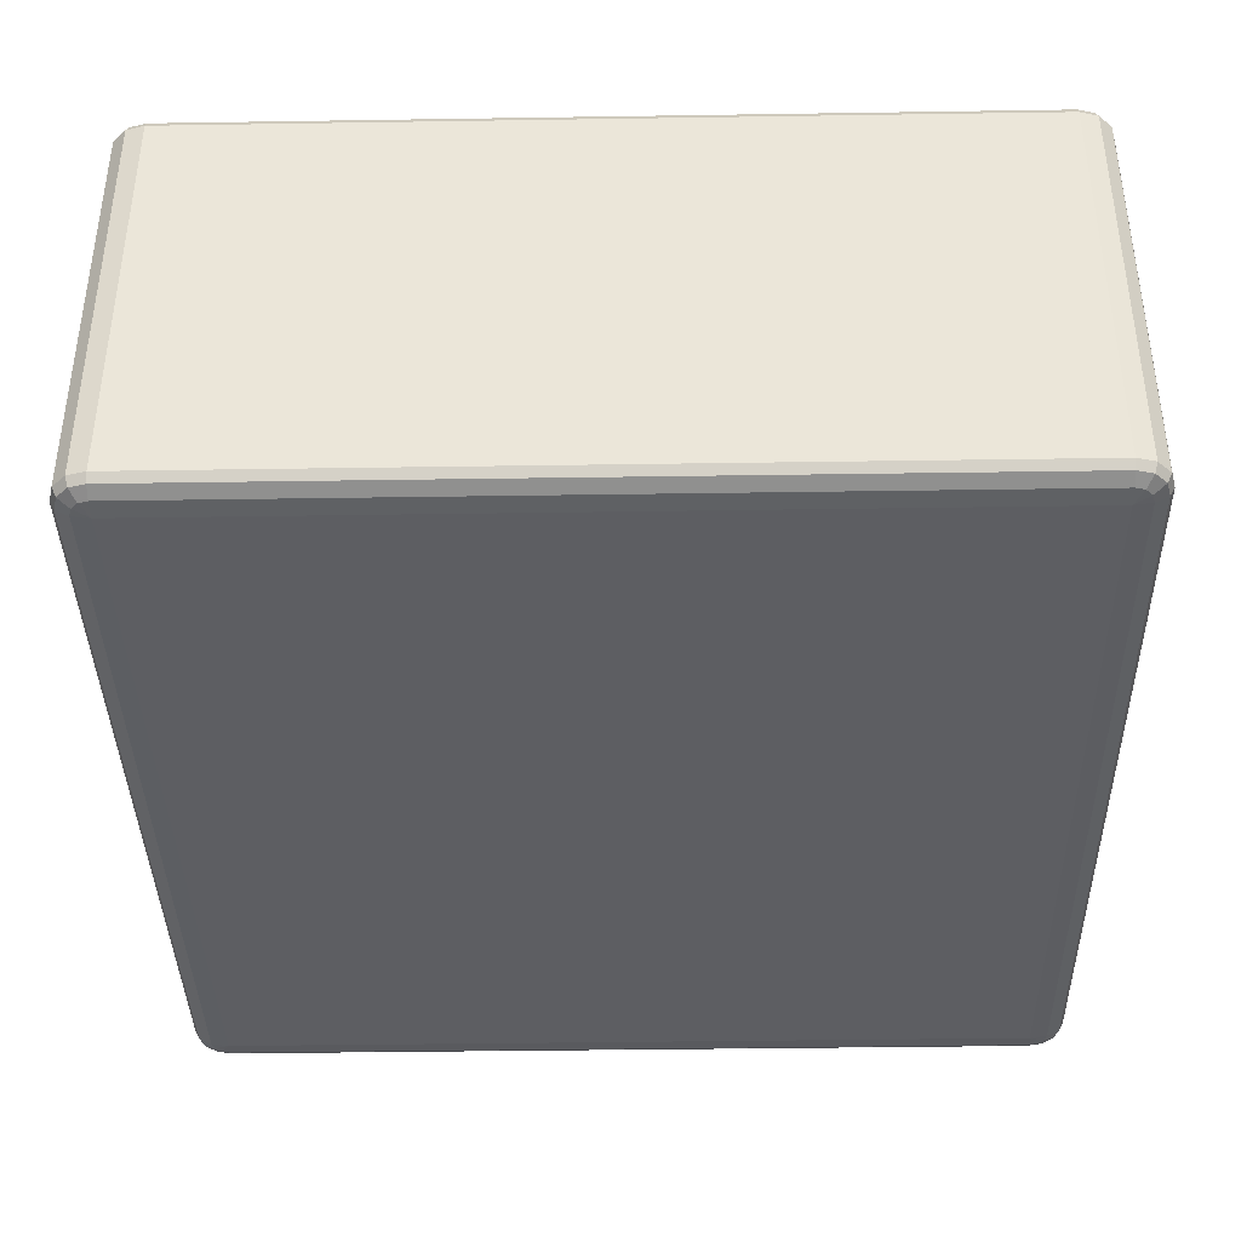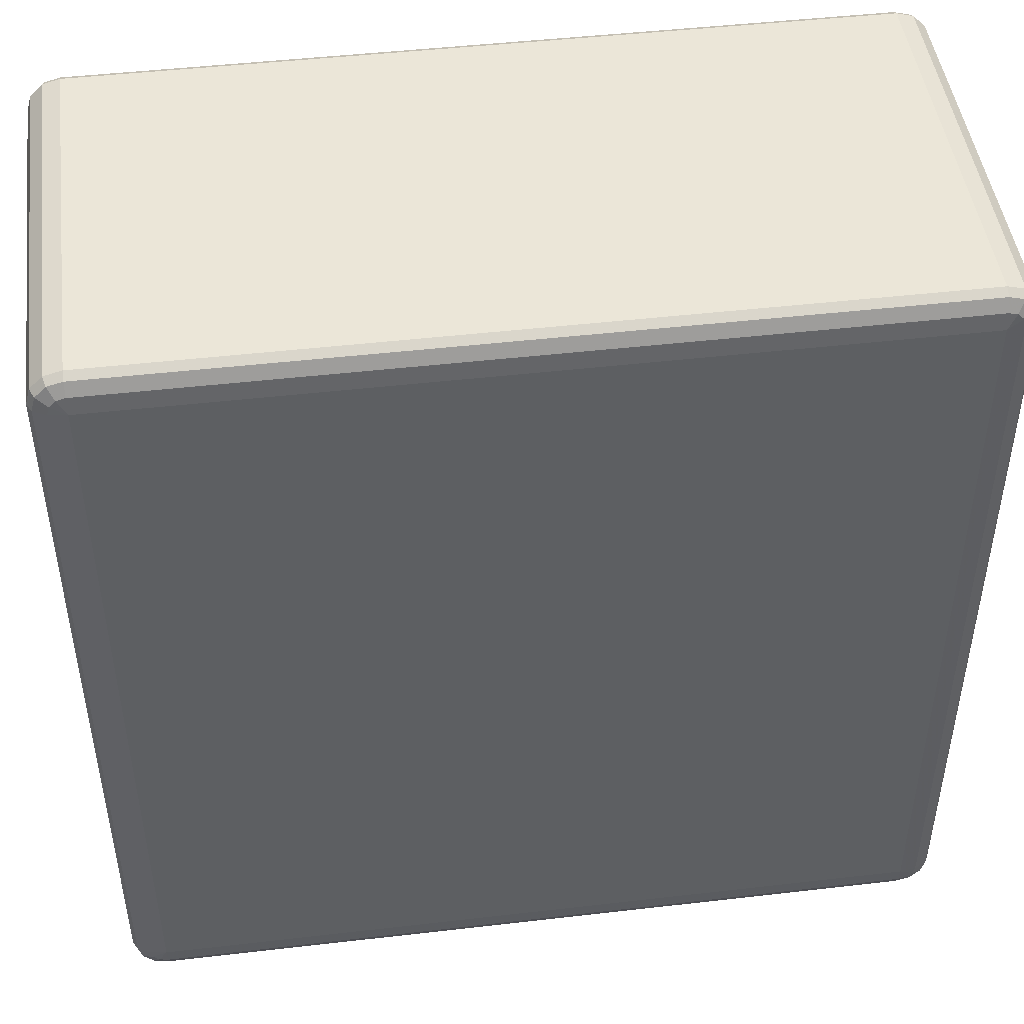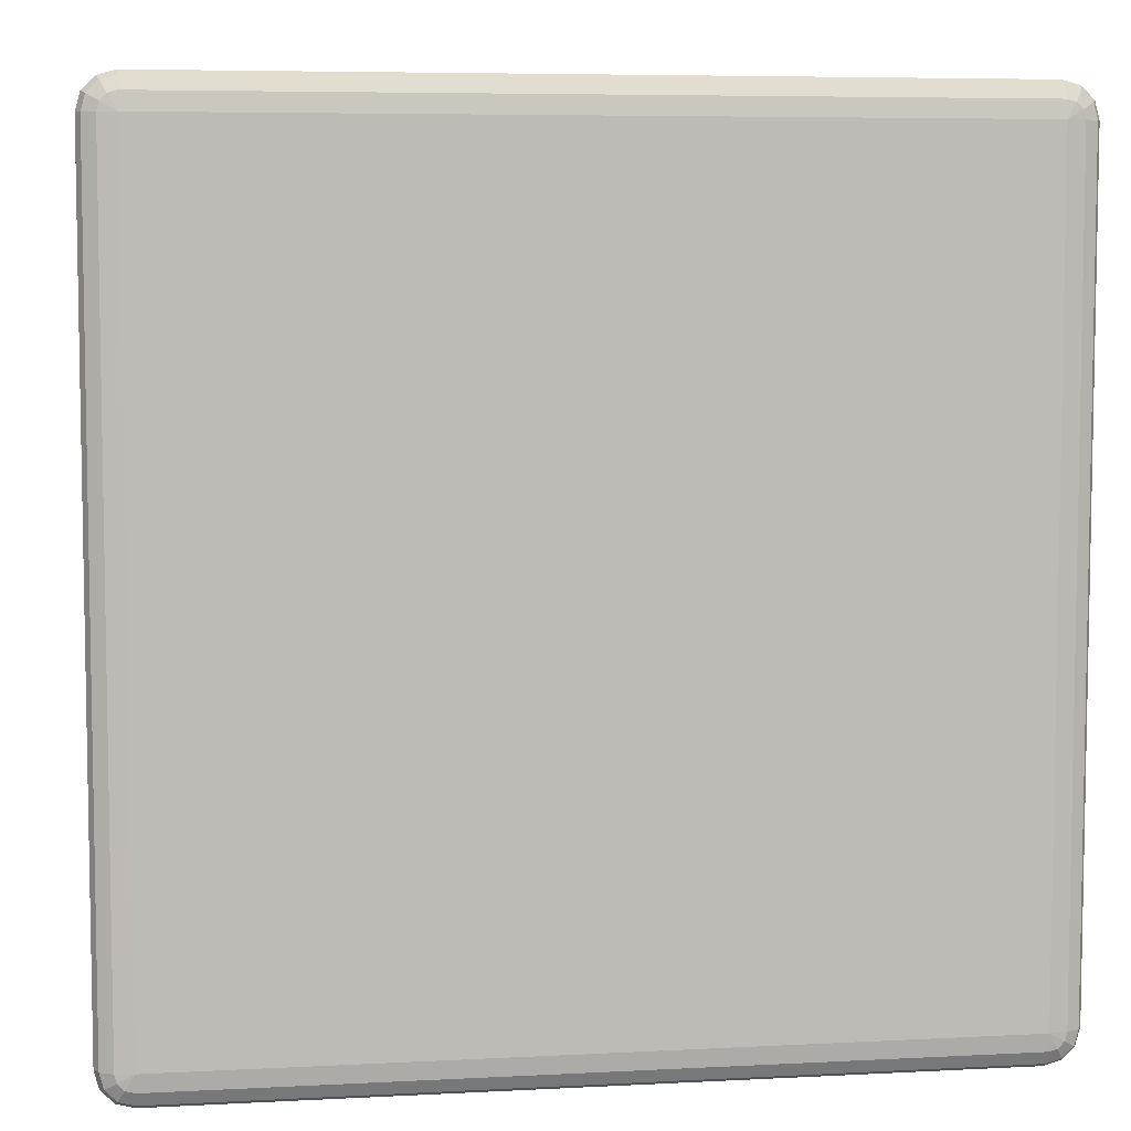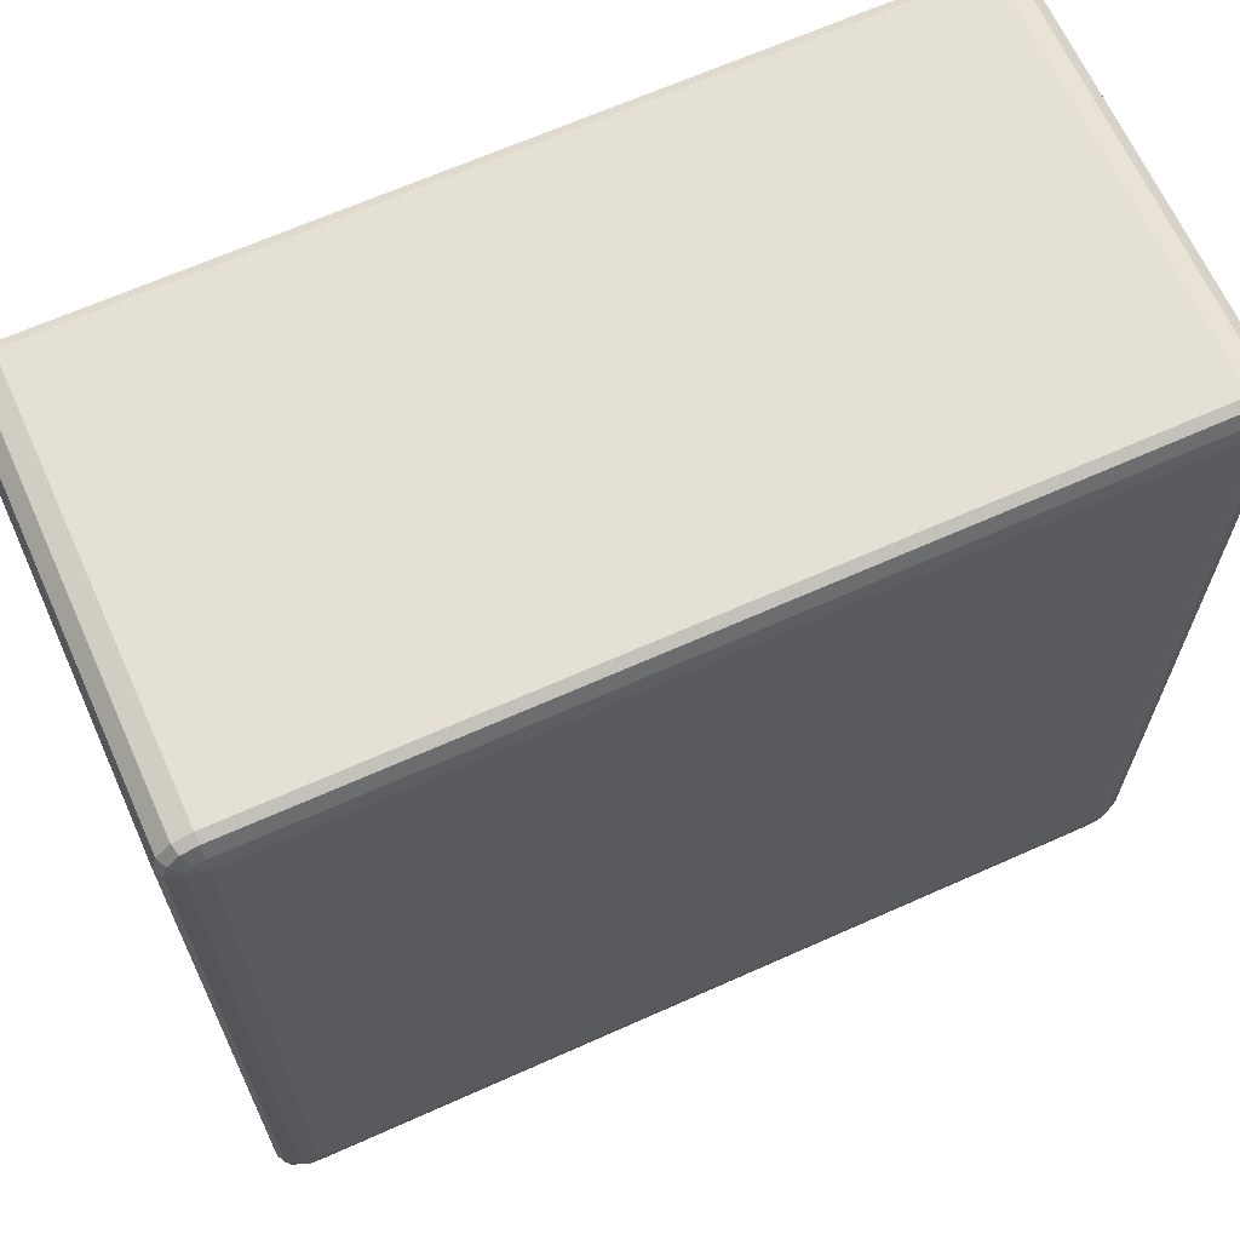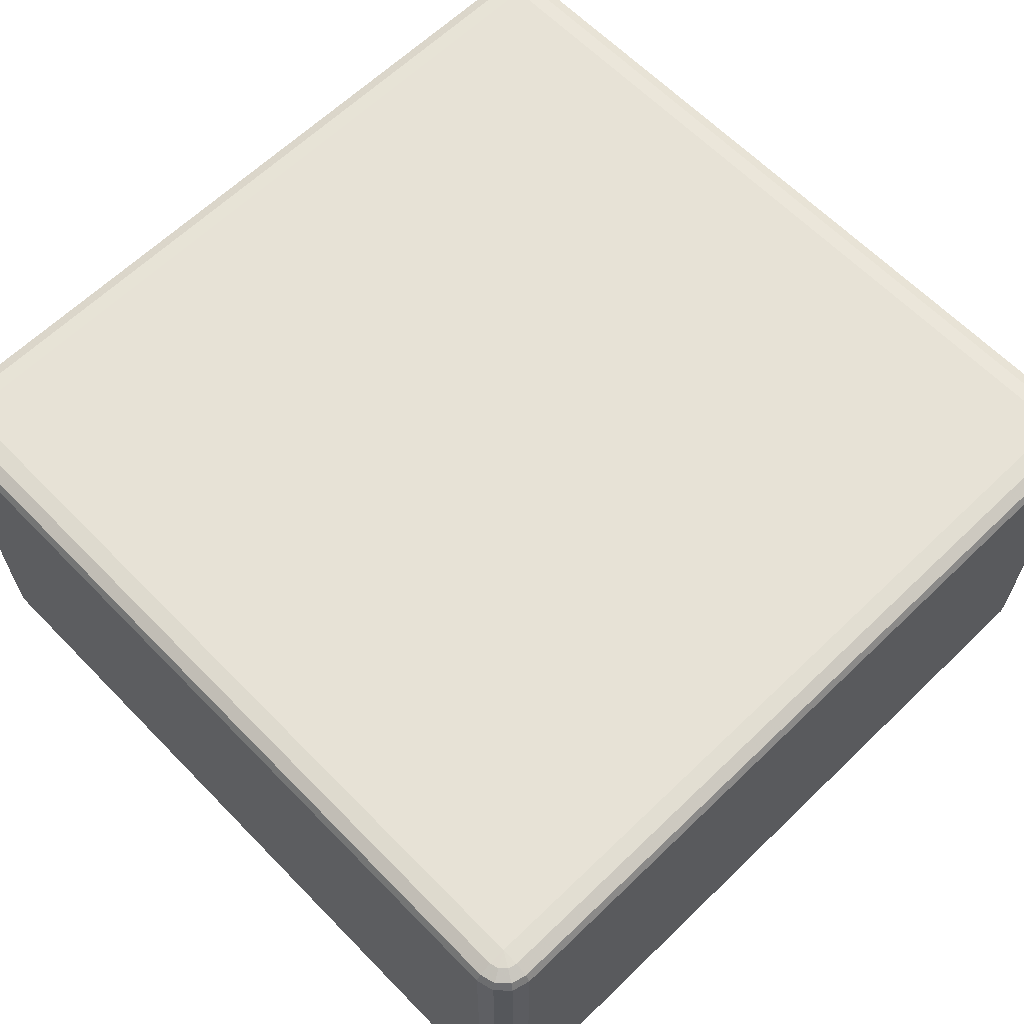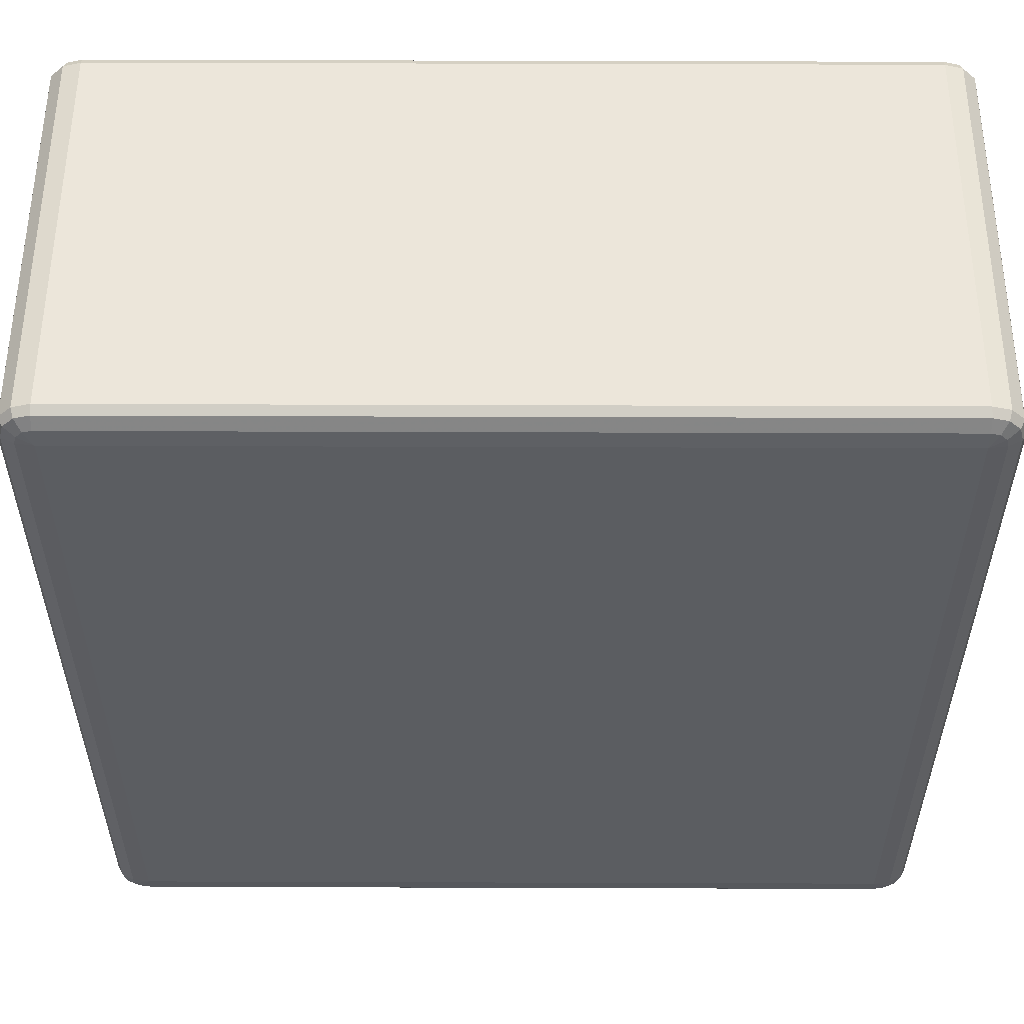
<metadata>
{"format":"obj","ext":"obj","renderer":"f3d","projection":"perspective","resolution":1024,"background":"white","views":[{"elev":-39.1,"azim":-88.9,"up":"+Y"},{"elev":46.6,"azim":-7.5,"up":"+Z"},{"elev":6.3,"azim":171.2,"up":"+Z"},{"elev":66.1,"azim":155.8,"up":"+Z"},{"elev":63.3,"azim":-134.2,"up":"+Y"},{"elev":54.6,"azim":-179.8,"up":"+Z"}]}
</metadata>
<code>
v 2350 878 150
v 2350 418 150
v 2330 418 144.6
v 2330 878 144.6
v 2315 418 130
v 2315 878 130
v 2310 418 110
v 2310 878 110
v 2310 418 -810
v 2310 878 -810
v 2315 418 -830
v 2315 878 -830
v 2330 418 -844.6
v 2330 878 -844.6
v 2350 418 -850
v 2350 878 -850
v 3270 418 -850
v 3270 878 -850
v 3290 418 -844.6
v 3290 878 -844.6
v 3305 418 -830
v 3305 878 -830
v 3310 418 -810
v 3310 878 -810
v 3310 418 110
v 3310 878 110
v 3305 418 130
v 3305 878 130
v 3290 418 144.6
v 3290 878 144.6
v 3270 418 150
v 3270 878 150
v 2350 888 144.6
v 2333 888 140
v 3270 888 144.6
v 2320 888 127.3
v 3287 888 140
v 2315 888 110
v 3300 888 127.3
v 2315 888 -810
v 3305 888 110
v 2320 888 -827.3
v 3305 888 -810
v 2333 888 -840
v 3300 888 -827.3
v 2350 888 -844.6
v 3287 888 -840
v 3270 888 -844.6
v 3280 895.3 -827.3
v 3270 895.3 -830
v 2350 895.3 -830
v 2340 895.3 -827.3
v 2350 898 -810
v 2333 895.3 -820
v 2330 895.3 -810
v 3270 898 -810
v 2330 895.3 110
v 2350 898 110
v 2333 895.3 120
v 2340 895.3 127.3
v 2350 895.3 130
v 3270 898 110
v 3270 895.3 130
v 3280 895.3 127.3
v 3287 895.3 120
v 3290 895.3 110
v 3290 895.3 -810
v 3287 895.3 -820
v 2333 408 140
v 2350 408 144.6
v 2320 408 127.3
v 3270 408 144.6
v 2315 408 110
v 3287 408 140
v 2315 408 -810
v 3300 408 127.3
v 2320 408 -827.3
v 3305 408 110
v 2333 408 -840
v 3305 408 -810
v 2350 408 -844.6
v 3300 408 -827.3
v 3270 408 -844.6
v 3287 408 -840
v 3270 400.7 -830
v 3280 400.7 -827.3
v 3287 400.7 -820
v 3290 400.7 -810
v 3270 398 -810
v 3290 400.7 110
v 2350 400.7 -830
v 3287 400.7 120
v 2340 400.7 -827.3
v 3280 400.7 127.3
v 2333 400.7 -820
v 2350 398 -810
v 2330 400.7 -810
v 2330 400.7 110
v 3270 398 110
v 2350 398 110
v 2333 400.7 120
v 3270 400.7 130
v 2340 400.7 127.3
v 2350 400.7 130
f 3 2 1
f 1 4 3
f 5 3 4
f 4 6 5
f 7 5 6
f 6 8 7
f 9 7 8
f 8 10 9
f 11 9 10
f 10 12 11
f 13 11 12
f 12 14 13
f 15 13 14
f 14 16 15
f 17 15 16
f 16 18 17
f 19 17 18
f 18 20 19
f 21 19 20
f 20 22 21
f 23 21 22
f 22 24 23
f 25 23 24
f 24 26 25
f 27 25 26
f 26 28 27
f 29 27 28
f 28 30 29
f 31 29 30
f 30 32 31
f 2 31 32
f 32 1 2
f 4 1 33
f 33 34 4
f 6 4 34
f 35 33 1
f 1 32 35
f 34 36 6
f 8 6 36
f 37 35 32
f 32 30 37
f 36 38 8
f 10 8 38
f 39 37 30
f 30 28 39
f 38 40 10
f 12 10 40
f 41 39 28
f 28 26 41
f 40 42 12
f 14 12 42
f 43 41 26
f 26 24 43
f 42 44 14
f 16 14 44
f 45 43 24
f 24 22 45
f 44 46 16
f 18 16 46
f 47 45 22
f 22 20 47
f 20 18 48
f 48 47 20
f 46 48 18
f 45 47 49
f 47 48 50
f 50 49 47
f 48 46 51
f 51 50 48
f 52 51 46
f 46 44 52
f 50 51 53
f 51 52 53
f 54 52 44
f 52 54 53
f 44 42 54
f 55 54 42
f 54 55 53
f 42 40 55
f 53 56 50
f 49 50 56
f 57 55 40
f 40 38 57
f 58 53 55
f 55 57 58
f 56 53 58
f 59 57 38
f 57 59 58
f 38 36 59
f 60 59 36
f 59 60 58
f 36 34 60
f 61 60 34
f 60 61 58
f 34 33 61
f 62 58 61
f 58 62 56
f 63 61 33
f 61 63 62
f 33 35 63
f 64 63 35
f 63 64 62
f 35 37 64
f 65 64 37
f 64 65 62
f 37 39 65
f 65 66 62
f 66 65 39
f 56 62 66
f 39 41 66
f 67 66 41
f 66 67 56
f 41 43 67
f 67 68 56
f 68 67 43
f 68 49 56
f 43 45 68
f 49 68 45
f 2 3 69
f 69 70 2
f 31 2 70
f 71 69 3
f 3 5 71
f 70 72 31
f 29 31 72
f 73 71 5
f 5 7 73
f 72 74 29
f 27 29 74
f 75 73 7
f 7 9 75
f 74 76 27
f 25 27 76
f 77 75 9
f 9 11 77
f 76 78 25
f 23 25 78
f 79 77 11
f 11 13 79
f 78 80 23
f 21 23 80
f 81 79 13
f 13 15 81
f 80 82 21
f 19 21 82
f 83 81 15
f 15 17 83
f 17 19 84
f 84 83 17
f 82 84 19
f 81 83 85
f 83 84 86
f 86 85 83
f 84 82 87
f 87 86 84
f 88 87 82
f 82 80 88
f 87 89 86
f 88 89 87
f 86 89 85
f 90 88 80
f 80 78 90
f 85 91 81
f 91 85 89
f 79 81 91
f 92 90 78
f 78 76 92
f 91 93 79
f 77 79 93
f 94 92 76
f 76 74 94
f 93 95 77
f 75 77 95
f 91 96 93
f 93 96 95
f 89 96 91
f 95 97 75
f 95 96 97
f 73 75 97
f 97 98 73
f 98 97 96
f 71 73 98
f 96 89 99
f 99 89 88
f 88 90 99
f 92 99 90
f 94 99 92
f 96 100 98
f 99 100 96
f 98 101 71
f 98 100 101
f 69 71 101
f 102 99 94
f 100 99 102
f 102 94 74
f 74 72 102
f 101 103 69
f 101 100 103
f 70 69 103
f 102 104 100
f 103 100 104
f 104 102 72
f 103 104 70
f 72 70 104

</code>
